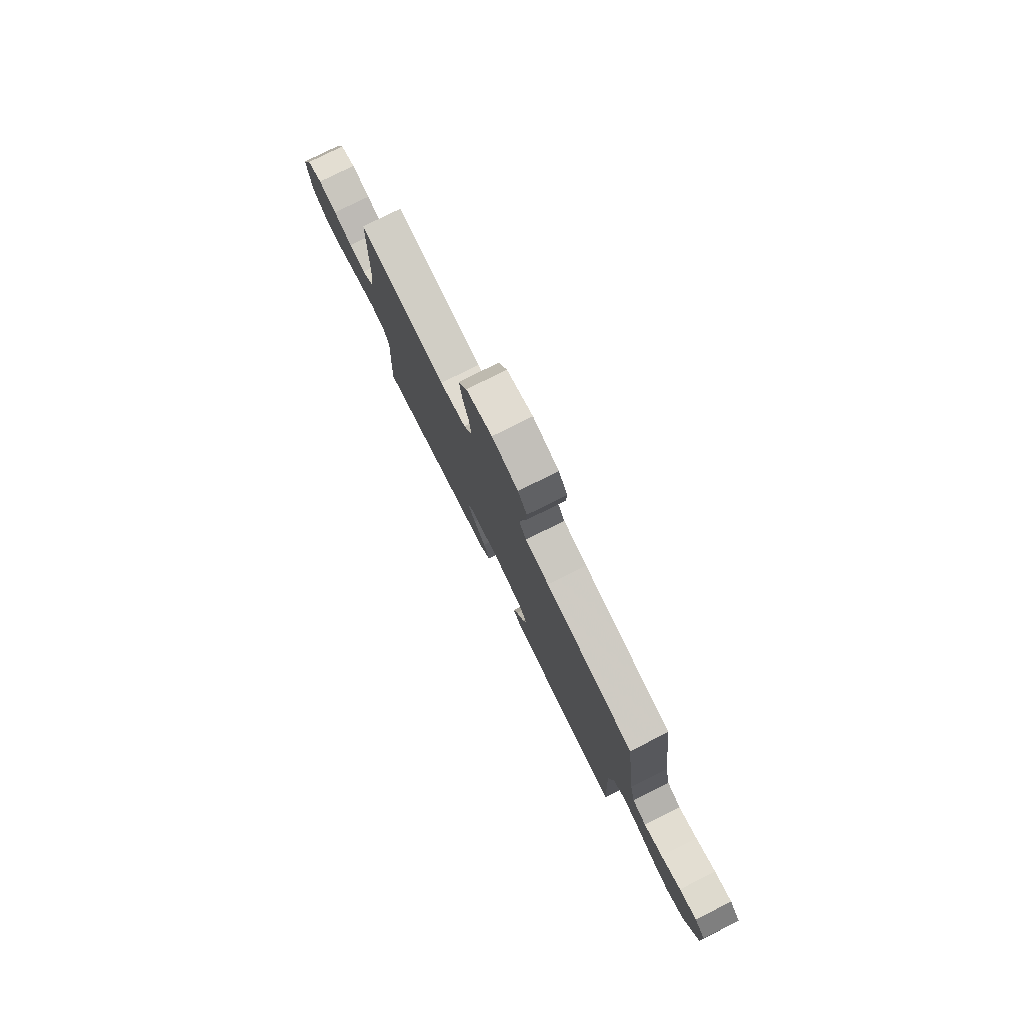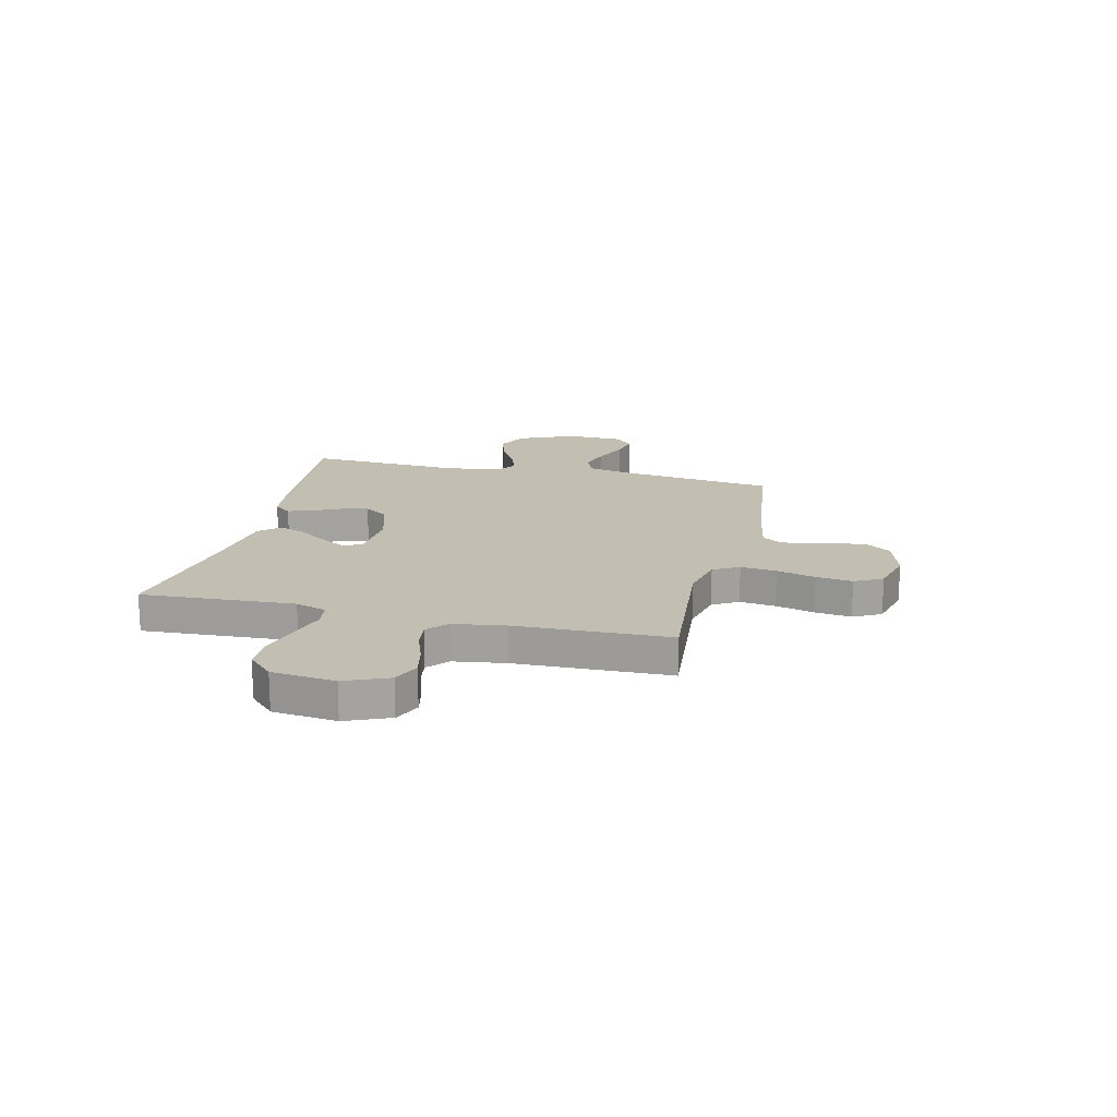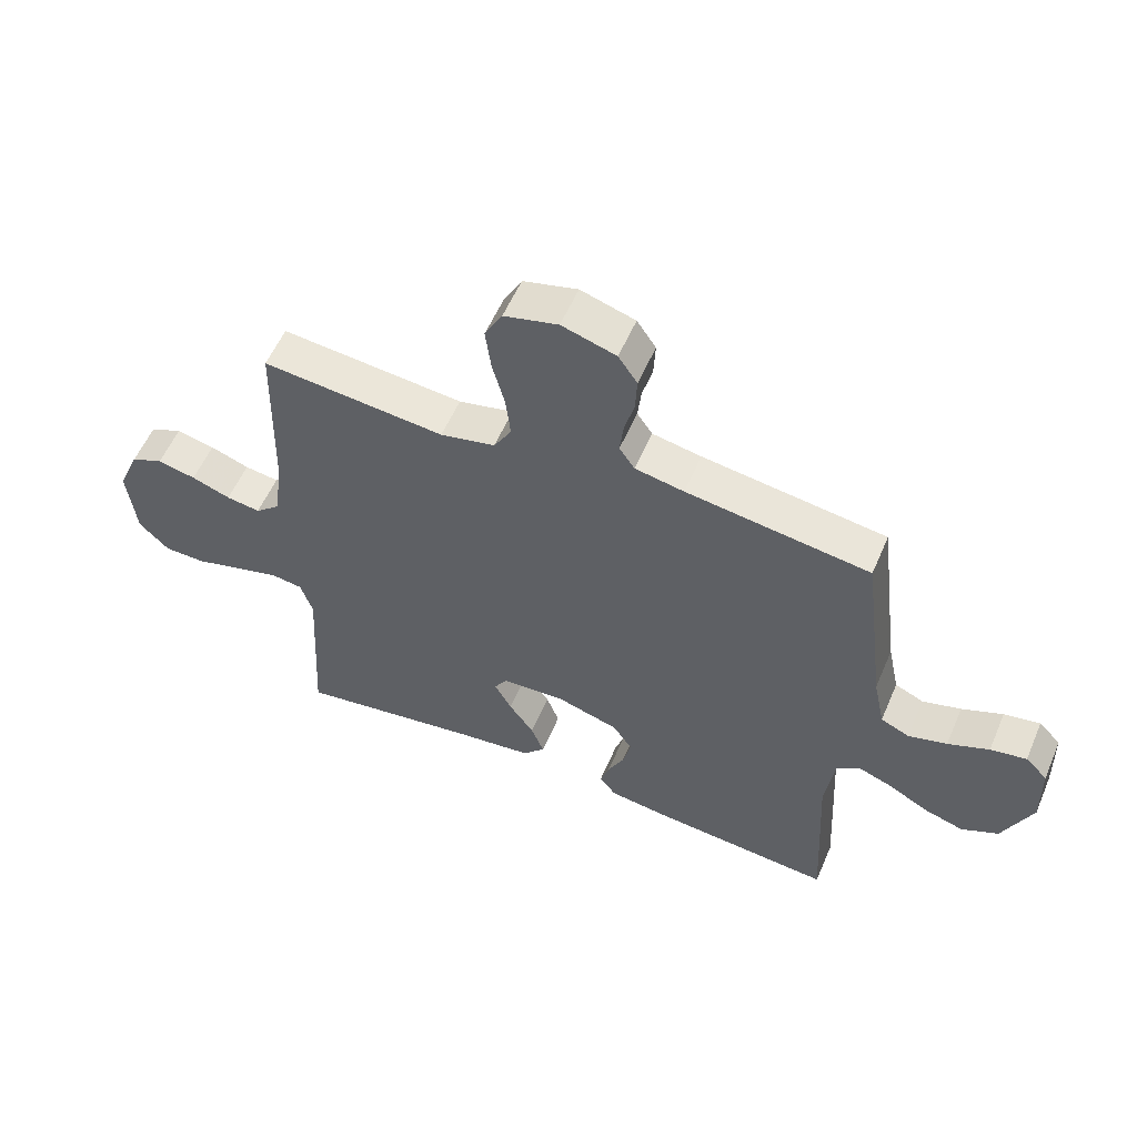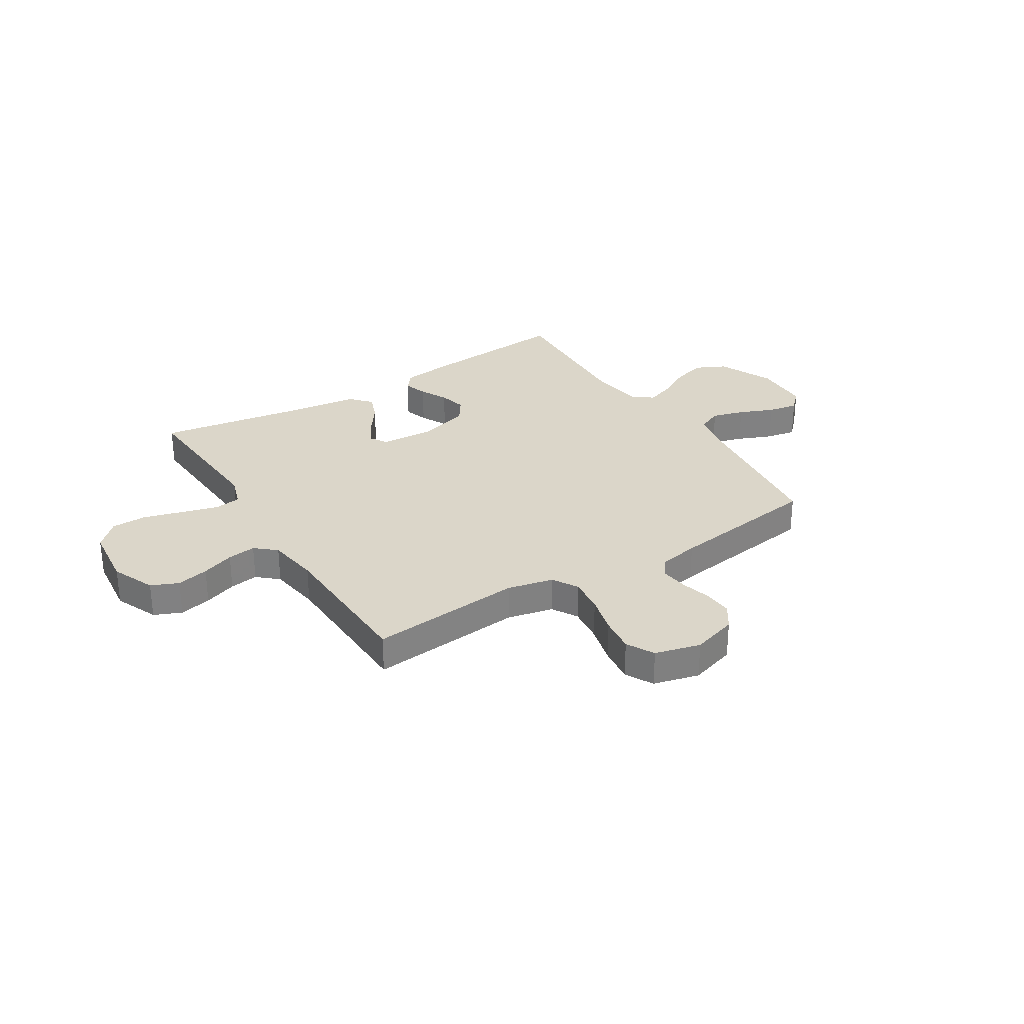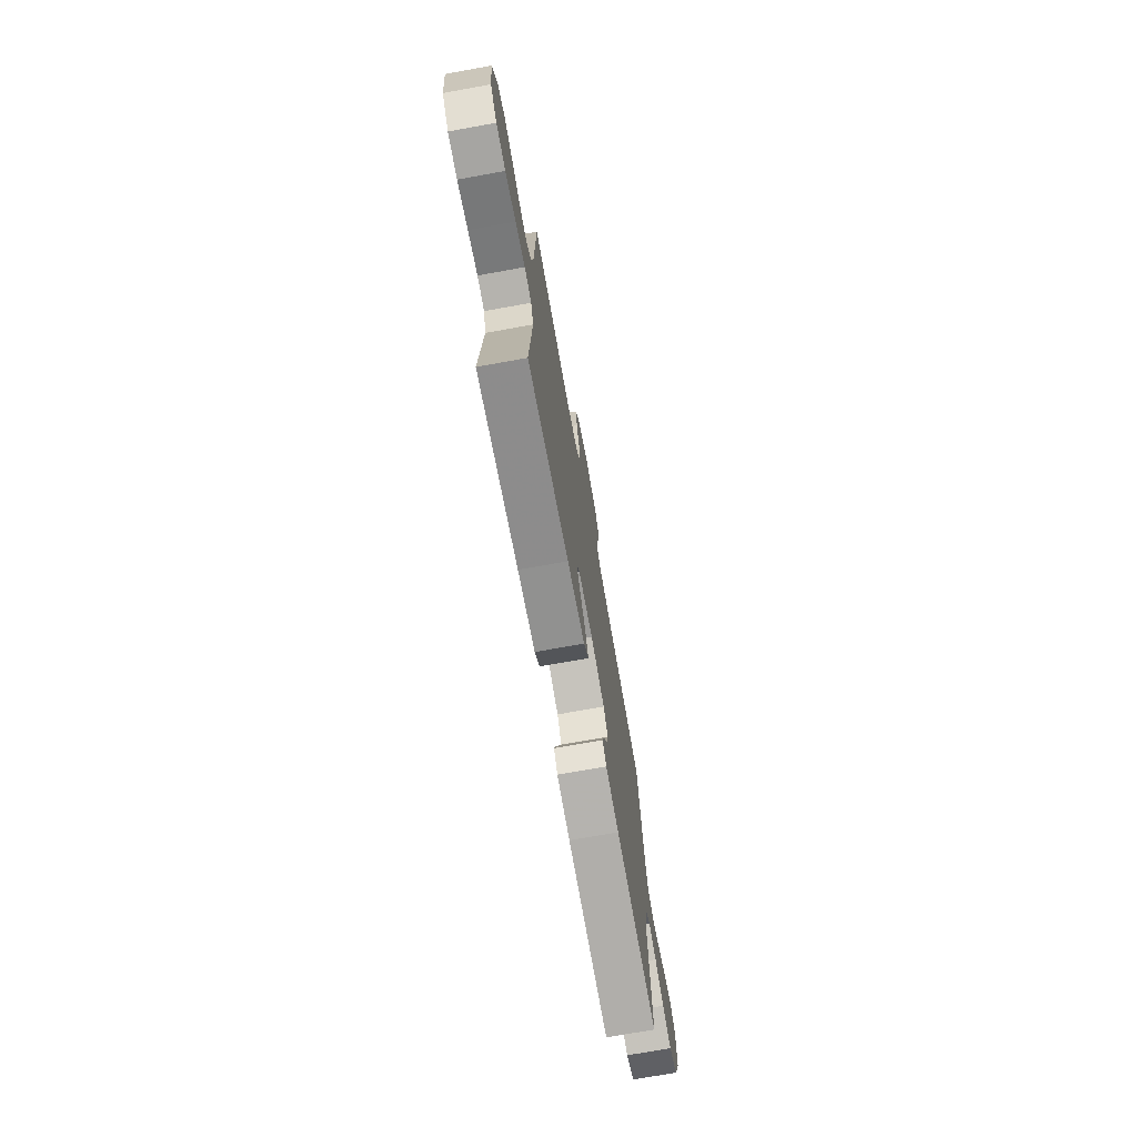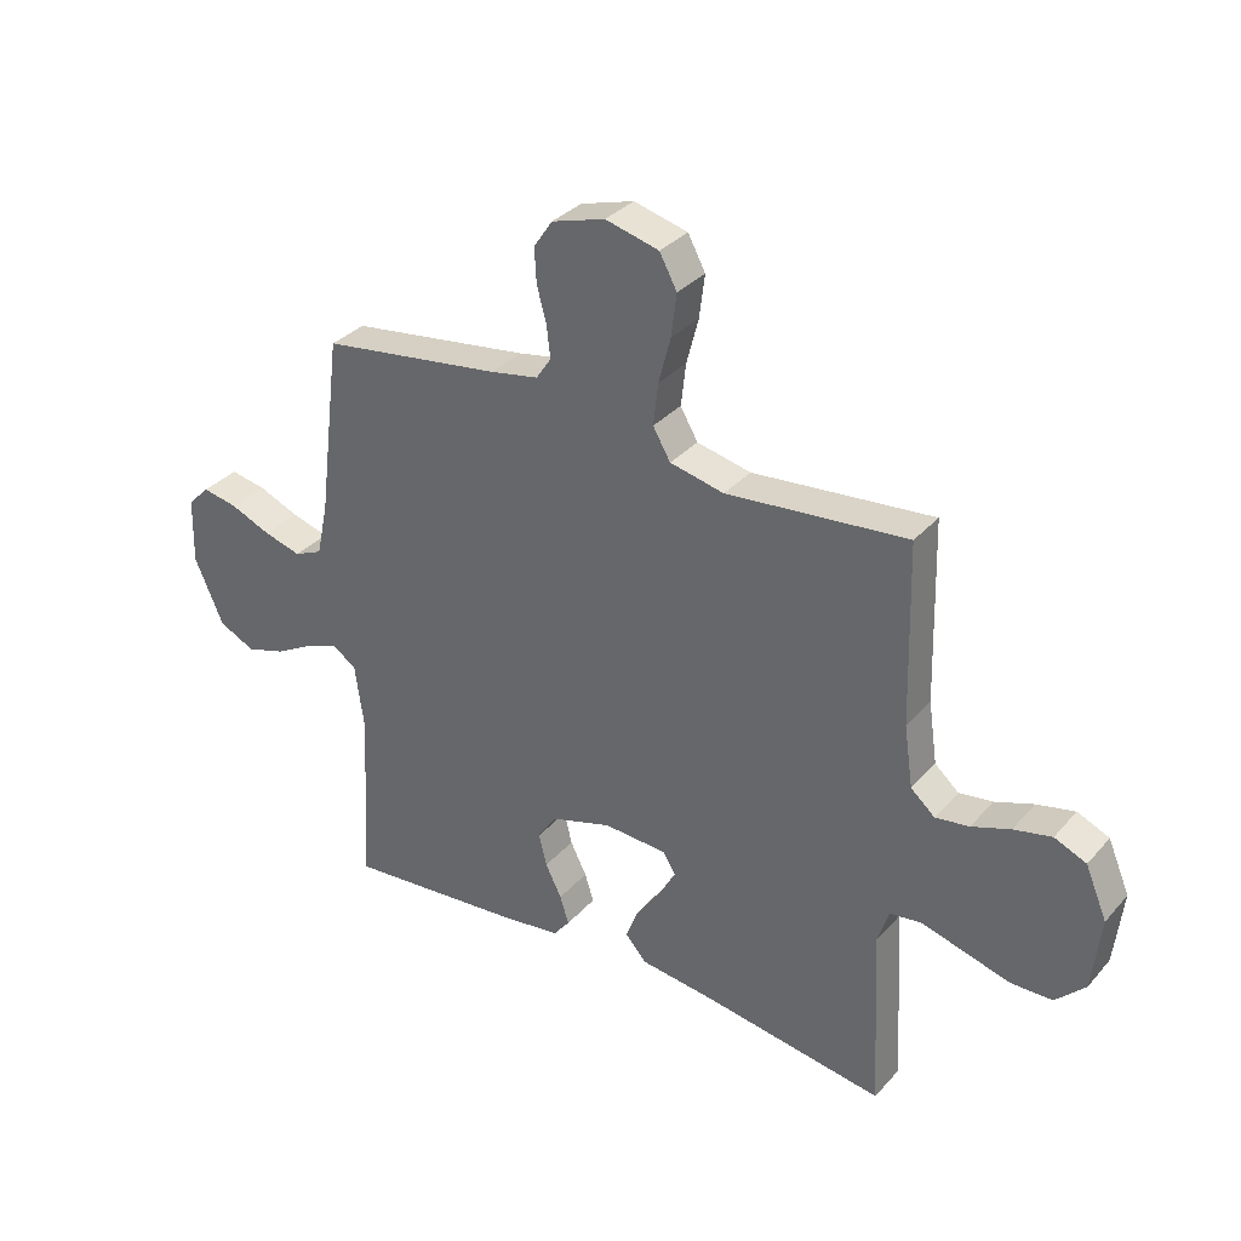
<metadata>
{"format":"obj","ext":"obj","renderer":"f3d","projection":"perspective","resolution":1024,"background":"white","views":[{"elev":78.6,"azim":63.5,"up":"+Z"},{"elev":17.5,"azim":-76.5,"up":"+Y"},{"elev":56.4,"azim":23.1,"up":"+Z"},{"elev":29.9,"azim":-32.1,"up":"+Y"},{"elev":-72.9,"azim":-79.8,"up":"+Z"},{"elev":33.2,"azim":-145.5,"up":"+Z"}]}
</metadata>
<code>
v 0.5 0.07 -0.5
v 0.2 0.07 -0.474
v 0.104 0.07 -0.461
v 0.077 0.07 -0.427
v 0.092 0.07 -0.38
v 0.119 0.07 -0.326
v 0.132 0.07 -0.272
v 0.101 0.07 -0.226
v 0 0.07 -0.195
v -0.106 0.07 -0.201
v -0.127 0.07 -0.235
v -0.099 0.07 -0.286
v -0.058 0.07 -0.343
v -0.037 0.07 -0.397
v -0.073 0.07 -0.437
v -0.2 0.07 -0.453
v -0.5 0.07 -0.5
v -0.483 0.07 -0.2
v -0.503 0.07 -0.139
v -0.555 0.07 -0.132
v -0.626 0.07 -0.152
v -0.703 0.07 -0.174
v -0.772 0.07 -0.173
v -0.821 0.07 -0.124
v -0.835 0.07 0
v -0.799 0.07 0.085
v -0.746 0.07 0.108
v -0.683 0.07 0.094
v -0.619 0.07 0.071
v -0.563 0.07 0.063
v -0.523 0.07 0.098
v -0.508 0.07 0.2
v -0.5 0.07 0.5
v -0.2 0.07 0.472
v -0.11 0.07 0.492
v -0.081 0.07 0.542
v -0.089 0.07 0.612
v -0.109 0.07 0.688
v -0.118 0.07 0.759
v -0.089 0.07 0.813
v 0 0.07 0.836
v 0.089 0.07 0.809
v 0.12 0.07 0.763
v 0.117 0.07 0.706
v 0.101 0.07 0.647
v 0.095 0.07 0.594
v 0.12 0.07 0.557
v 0.2 0.07 0.542
v 0.5 0.07 0.5
v 0.538 0.07 0.2
v 0.557 0.07 0.111
v 0.604 0.07 0.09
v 0.667 0.07 0.108
v 0.734 0.07 0.136
v 0.793 0.07 0.147
v 0.829 0.07 0.111
v 0.832 0.07 0
v 0.784 0.07 -0.11
v 0.724 0.07 -0.139
v 0.658 0.07 -0.119
v 0.593 0.07 -0.083
v 0.538 0.07 -0.063
v 0.499 0.07 -0.091
v 0.484 0.07 -0.2
v 0.5 0 -0.5
v 0.2 0 -0.474
v 0.104 0 -0.461
v 0.077 0 -0.427
v 0.092 0 -0.38
v 0.119 0 -0.326
v 0.132 0 -0.272
v 0.101 0 -0.226
v 0 0 -0.195
v -0.106 0 -0.201
v -0.127 0 -0.235
v -0.099 0 -0.286
v -0.058 0 -0.343
v -0.037 0 -0.397
v -0.073 0 -0.437
v -0.2 0 -0.453
v -0.5 0 -0.5
v -0.483 0 -0.2
v -0.503 0 -0.139
v -0.555 0 -0.132
v -0.626 0 -0.152
v -0.703 0 -0.174
v -0.772 0 -0.173
v -0.821 0 -0.124
v -0.835 0 0
v -0.799 0 0.085
v -0.746 0 0.108
v -0.683 0 0.094
v -0.619 0 0.071
v -0.563 0 0.063
v -0.523 0 0.098
v -0.508 0 0.2
v -0.5 0 0.5
v -0.2 0 0.472
v -0.11 0 0.492
v -0.081 0 0.542
v -0.089 0 0.612
v -0.109 0 0.688
v -0.118 0 0.759
v -0.089 0 0.813
v 0 0 0.836
v 0.089 0 0.809
v 0.12 0 0.763
v 0.117 0 0.706
v 0.101 0 0.647
v 0.095 0 0.594
v 0.12 0 0.557
v 0.2 0 0.542
v 0.5 0 0.5
v 0.538 0 0.2
v 0.557 0 0.111
v 0.604 0 0.09
v 0.667 0 0.108
v 0.734 0 0.136
v 0.793 0 0.147
v 0.829 0 0.111
v 0.832 0 0
v 0.784 0 -0.11
v 0.724 0 -0.139
v 0.658 0 -0.119
v 0.593 0 -0.083
v 0.538 0 -0.063
v 0.499 0 -0.091
v 0.484 0 -0.2
f 58 59 60 61
f 58 61 62
f 57 58 62
f 56 57 62
f 53 54 55 56
f 52 53 56 62
f 51 52 62 63
f 48 49 50
f 47 48 50 51
f 42 43 44 45
f 42 45 46
f 41 42 46
f 40 41 46
f 37 38 39 40
f 36 37 40 46
f 35 36 46 47
f 32 33 34
f 31 32 34 35
f 26 27 28 29
f 26 29 30
f 25 26 30
f 24 25 30
f 21 22 23 24
f 20 21 24 30
f 19 20 30 31
f 16 17 18
f 12 13 14 15
f 11 12 15 16
f 3 4 5 6
f 3 6 7
f 64 1 2 3
f 63 64 3 7
f 11 16 18 19
f 10 11 19 31
f 9 10 31 35
f 51 63 7 8
f 35 47 51
f 8 9 35 51
f 125 124 123 122
f 126 125 122
f 126 122 121
f 126 121 120
f 120 119 118 117
f 126 120 117 116
f 127 126 116 115
f 114 113 112
f 115 114 112 111
f 109 108 107 106
f 110 109 106
f 110 106 105
f 110 105 104
f 104 103 102 101
f 110 104 101 100
f 111 110 100 99
f 98 97 96
f 99 98 96 95
f 93 92 91 90
f 94 93 90
f 94 90 89
f 94 89 88
f 88 87 86 85
f 94 88 85 84
f 95 94 84 83
f 82 81 80
f 79 78 77 76
f 80 79 76 75
f 70 69 68 67
f 71 70 67
f 67 66 65 128
f 71 67 128 127
f 83 82 80 75
f 95 83 75 74
f 99 95 74 73
f 72 71 127 115
f 115 111 99
f 115 99 73 72
f 1 65 66 2
f 2 66 67 3
f 3 67 68 4
f 4 68 69 5
f 5 69 70 6
f 6 70 71 7
f 7 71 72 8
f 8 72 73 9
f 9 73 74 10
f 10 74 75 11
f 11 75 76 12
f 12 76 77 13
f 13 77 78 14
f 14 78 79 15
f 15 79 80 16
f 16 80 81 17
f 17 81 82 18
f 18 82 83 19
f 19 83 84 20
f 20 84 85 21
f 21 85 86 22
f 22 86 87 23
f 23 87 88 24
f 24 88 89 25
f 25 89 90 26
f 26 90 91 27
f 27 91 92 28
f 28 92 93 29
f 29 93 94 30
f 30 94 95 31
f 31 95 96 32
f 32 96 97 33
f 33 97 98 34
f 34 98 99 35
f 35 99 100 36
f 36 100 101 37
f 37 101 102 38
f 38 102 103 39
f 39 103 104 40
f 40 104 105 41
f 41 105 106 42
f 42 106 107 43
f 43 107 108 44
f 44 108 109 45
f 45 109 110 46
f 46 110 111 47
f 47 111 112 48
f 48 112 113 49
f 49 113 114 50
f 50 114 115 51
f 51 115 116 52
f 52 116 117 53
f 53 117 118 54
f 54 118 119 55
f 55 119 120 56
f 56 120 121 57
f 57 121 122 58
f 58 122 123 59
f 59 123 124 60
f 60 124 125 61
f 61 125 126 62
f 62 126 127 63
f 63 127 128 64
f 64 128 65 1

</code>
